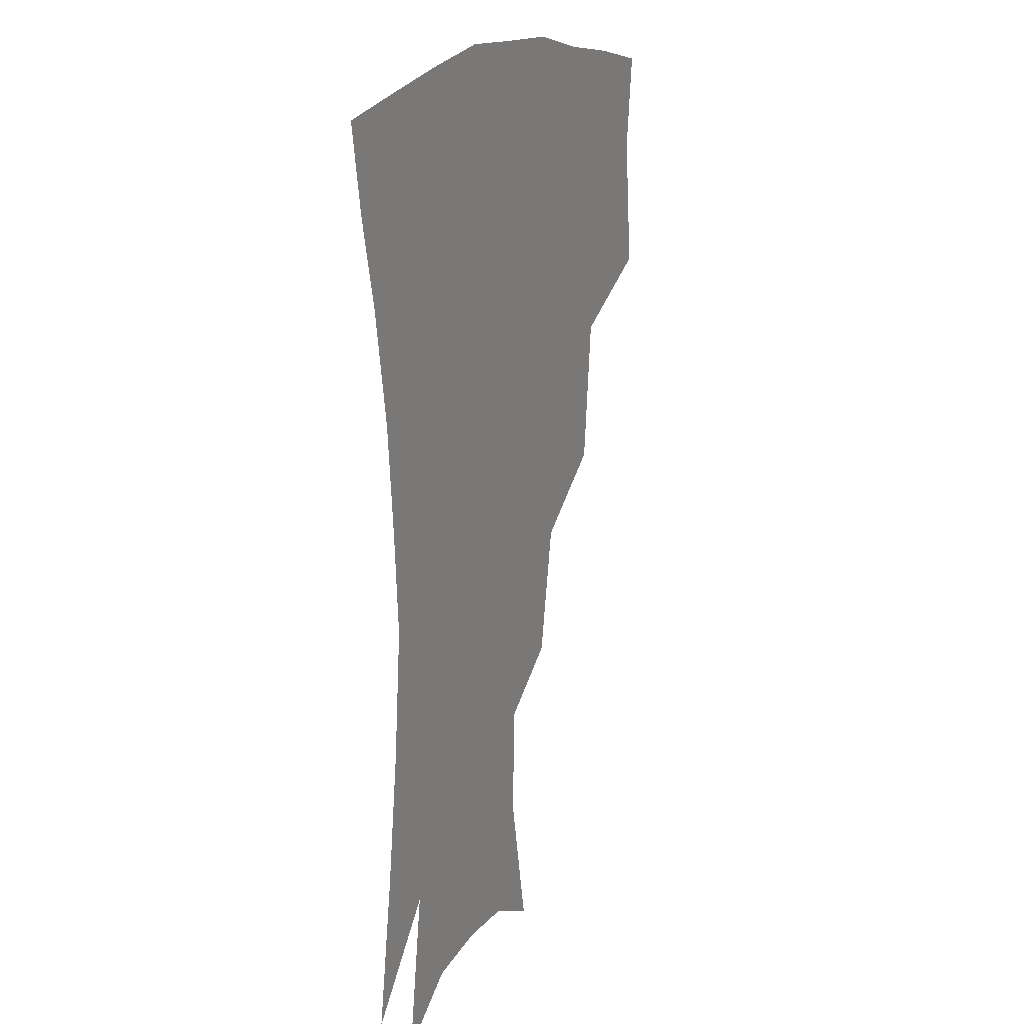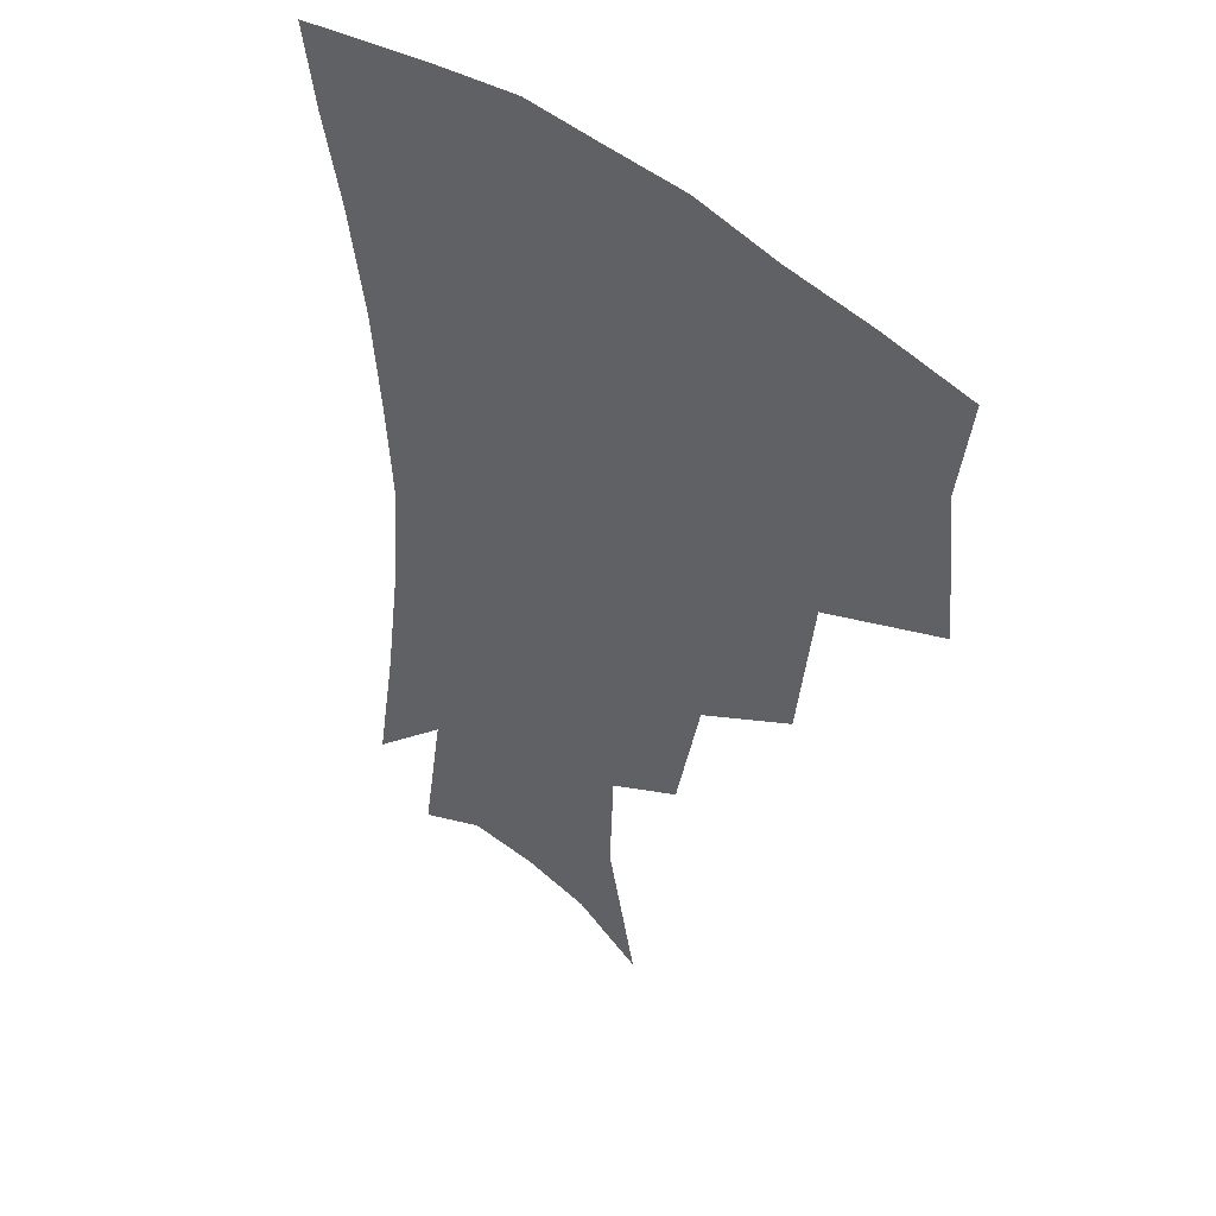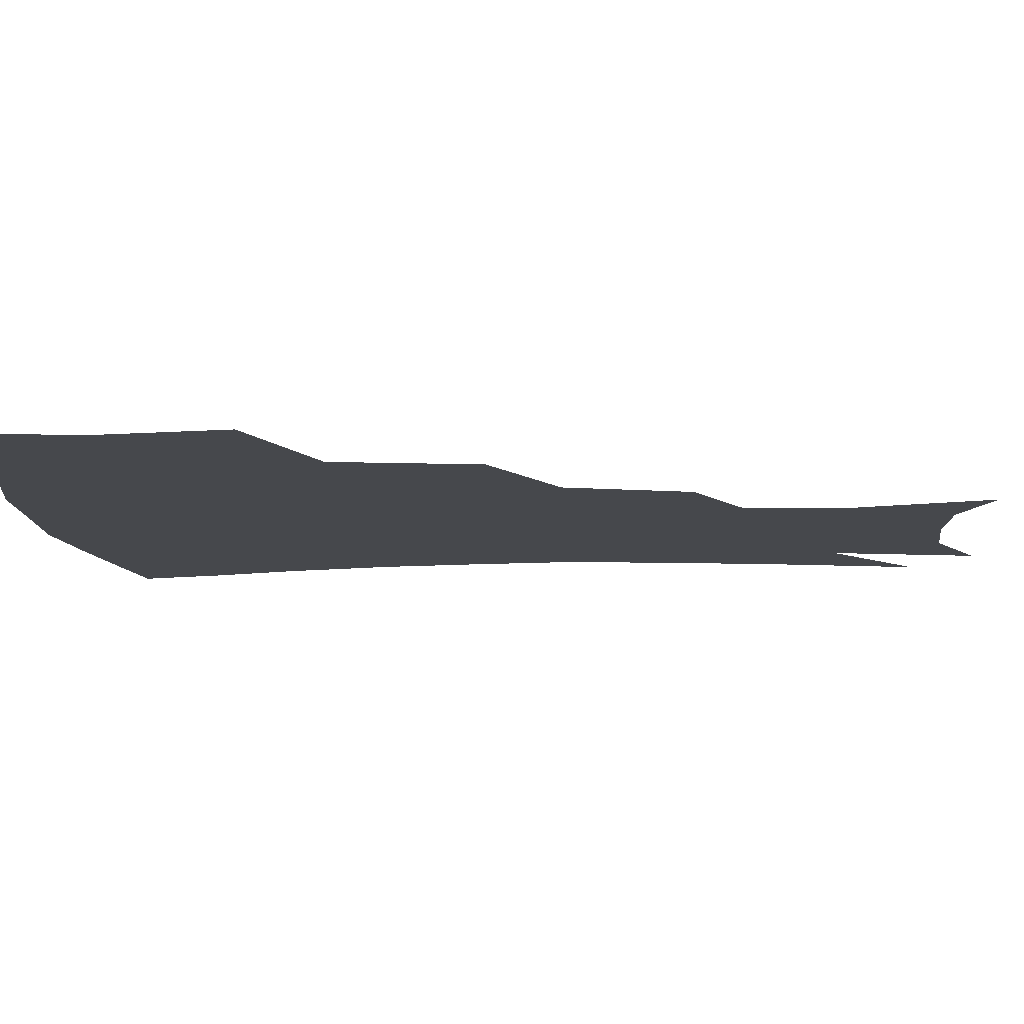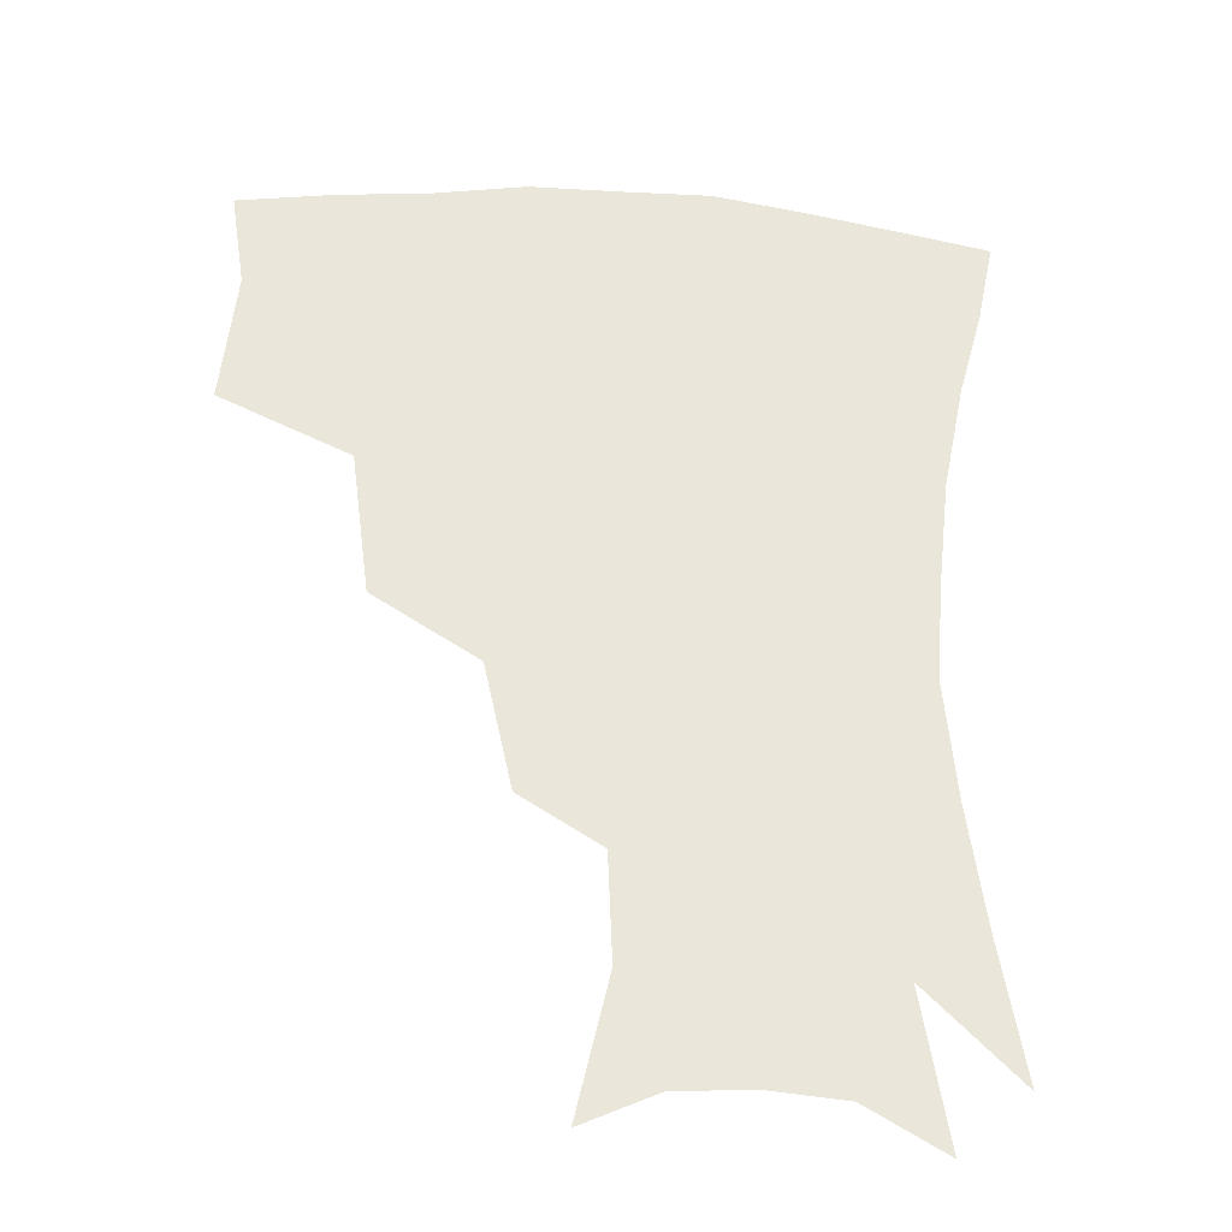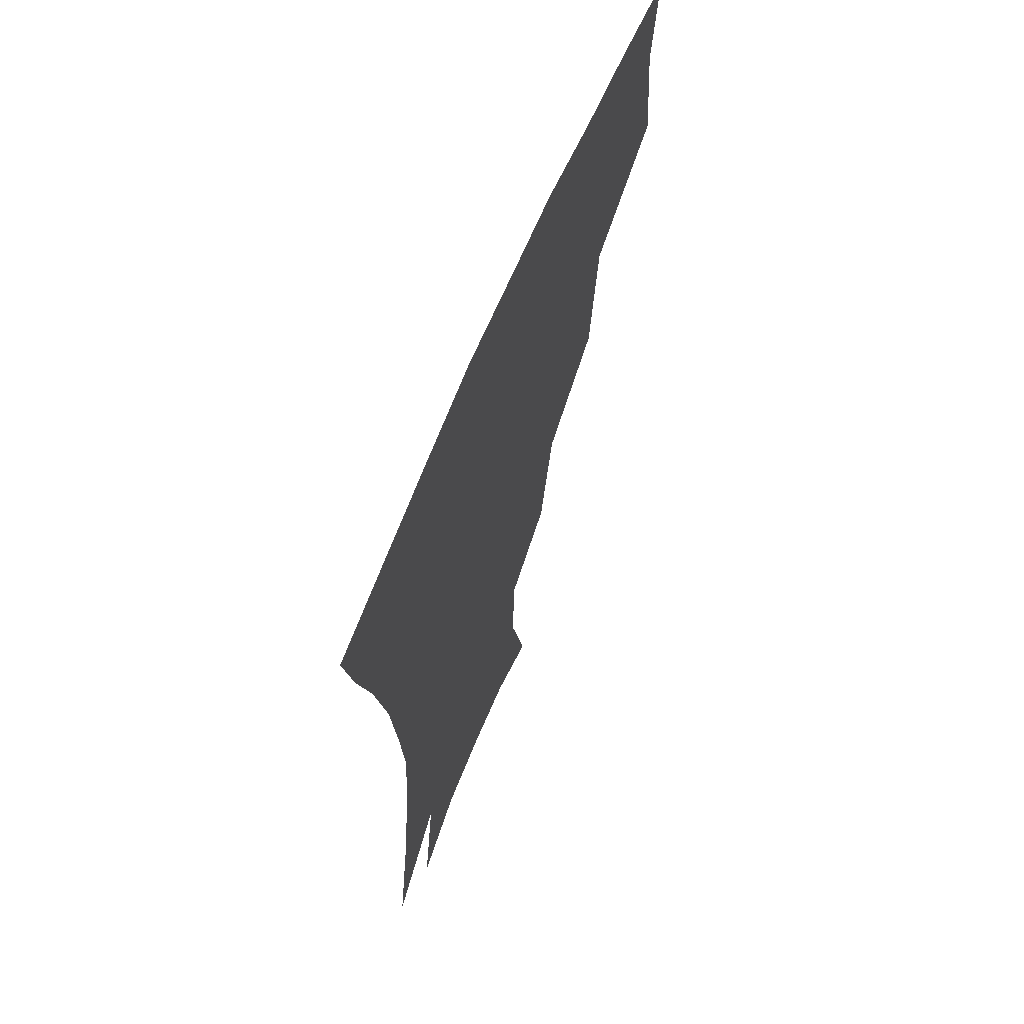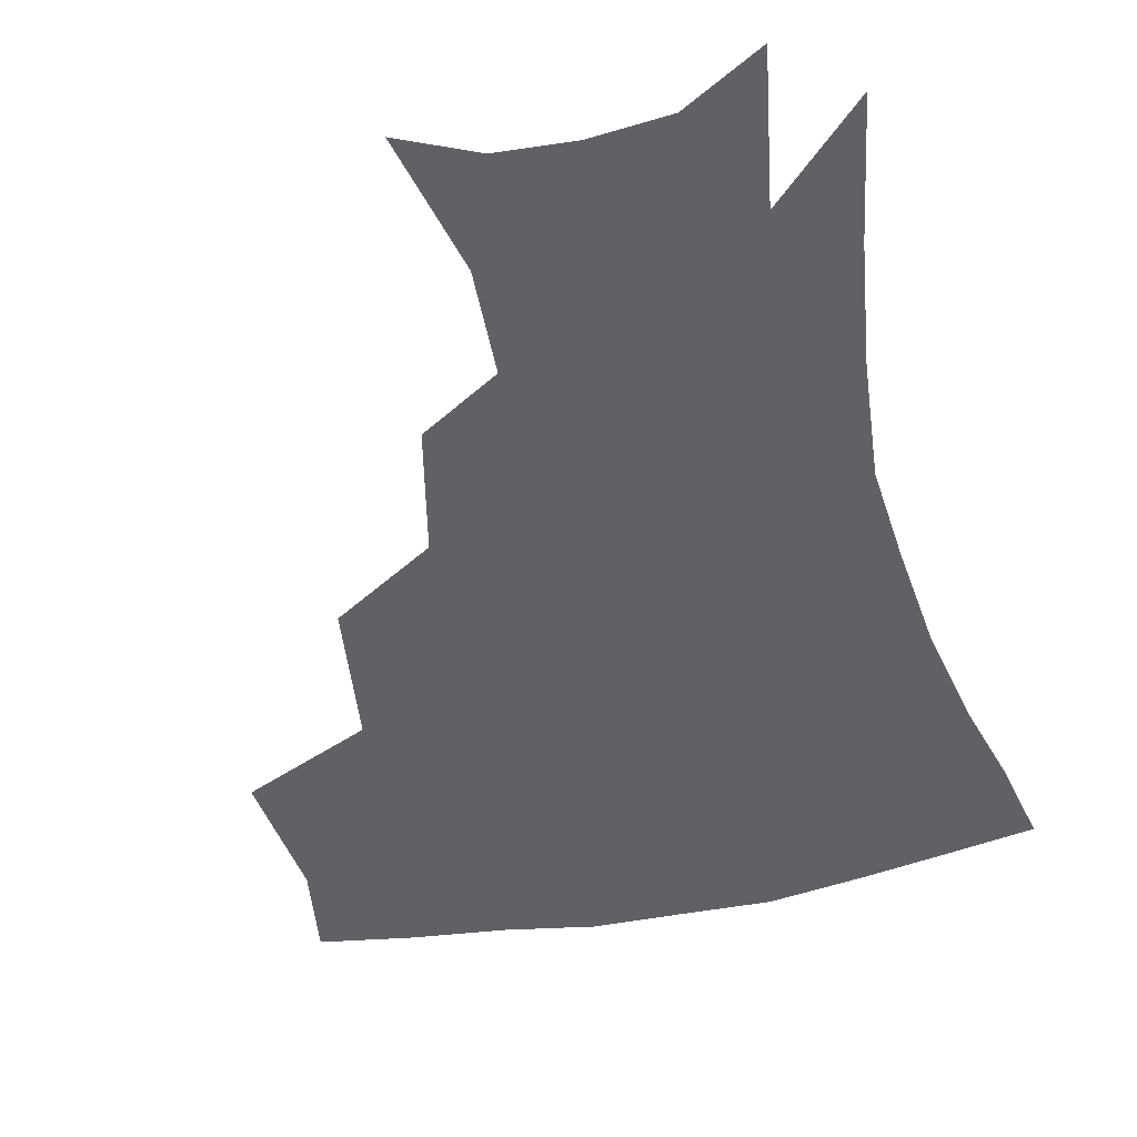
<metadata>
{"format":"obj","ext":"obj","renderer":"f3d","projection":"perspective","resolution":1024,"background":"white","views":[{"elev":15.4,"azim":112.1,"up":"+Y"},{"elev":44.0,"azim":-135.4,"up":"+Y"},{"elev":-11.4,"azim":-86.9,"up":"+Z"},{"elev":-32.1,"azim":-5.4,"up":"+Y"},{"elev":65.4,"azim":112.4,"up":"+Y"},{"elev":-47.8,"azim":13.2,"up":"+Z"}]}
</metadata>
<code>
v 455.7 342.6 0
v 460.3 384.7 0
v 455.8 414.8 0
v 501.9 279 0
v 496.2 324.1 0
v 494 361.2 0
v 489.9 389.8 0
v 485.3 419.4 0
v 543 219.3 0
v 534.4 258.7 0
v 526.8 297.6 0
v 524.2 337 0
v 521.5 365.7 0
v 518.2 393.3 0
v 514.7 422.4 0
v 559.2 126.9 0
v 569.4 170.4 0
v 568 203.8 0
v 561 242.1 0
v 555.2 275.1 0
v 552.1 311.8 0
v 549.8 340.7 0
v 549 369.1 0
v 546.8 395.8 0
v 543.3 427.4 0
v 582.2 137.2 0
v 587.6 178.1 0
v 584.5 213 0
v 579.7 250 0
v 576.8 285.8 0
v 575.8 317.7 0
v 575.5 344.8 0
v 575.3 370.3 0
v 574.8 396.3 0
v 571.9 427.7 0
v 605.8 138.7 0
v 605.7 184.4 0
v 602.2 221 0
v 599.1 255.7 0
v 597.7 288.9 0
v 598.3 317.9 0
v 599.6 344.8 0
v 601.8 371.2 0
v 602 396.6 0
v 599.8 428.3 0
v 630.1 136.4 0
v 624.7 181.6 0
v 620.3 220.5 0
v 618.1 254.4 0
v 618.1 285.1 0
v 619.7 316 0
v 622.9 344.6 0
v 626.4 369.7 0
v 629.5 394.3 0
v 629.3 423.6 0
v 654.6 122.3 0
v 646.7 169.4 0
v 639.9 213.1 0
v 638 245.7 0
v 637.8 277.5 0
v 639.9 309.8 0
v 644.2 339.4 0
v 650.1 365.7 0
v 655.2 391.4 0
v 657.9 418.3 0
v 675.6 140.7 0
v 668 184.3 0
v 662.6 222.7 0
v 659.1 260.7 0
v 661.6 291.2 0
v 665.3 325 0
v 672.1 359.4 0
v 679.6 387 0
v 684.8 413.2 0
f 5 6 1
f 1 6 2
f 6 7 2
f 2 7 3
f 7 8 3
f 10 11 4
f 4 11 5
f 11 12 5
f 5 12 6
f 12 13 6
f 6 13 7
f 13 14 7
f 7 14 8
f 14 15 8
f 18 19 9
f 9 19 10
f 19 20 10
f 10 20 11
f 20 21 11
f 11 21 12
f 21 22 12
f 12 22 13
f 22 23 13
f 13 23 14
f 23 24 14
f 14 24 15
f 24 25 15
f 16 26 17
f 26 27 17
f 17 27 18
f 27 28 18
f 18 28 19
f 28 29 19
f 19 29 20
f 29 30 20
f 20 30 21
f 30 31 21
f 21 31 22
f 31 32 22
f 22 32 23
f 32 33 23
f 23 33 24
f 33 34 24
f 24 34 25
f 34 35 25
f 26 36 27
f 36 37 27
f 27 37 28
f 37 38 28
f 28 38 29
f 38 39 29
f 29 39 30
f 39 40 30
f 30 40 31
f 40 41 31
f 31 41 32
f 41 42 32
f 32 42 33
f 42 43 33
f 33 43 34
f 43 44 34
f 34 44 35
f 44 45 35
f 36 46 37
f 46 47 37
f 37 47 38
f 47 48 38
f 38 48 39
f 48 49 39
f 39 49 40
f 49 50 40
f 40 50 41
f 50 51 41
f 41 51 42
f 51 52 42
f 42 52 43
f 52 53 43
f 43 53 44
f 53 54 44
f 44 54 45
f 54 55 45
f 46 56 47
f 56 57 47
f 47 57 48
f 57 58 48
f 48 58 49
f 58 59 49
f 49 59 50
f 59 60 50
f 50 60 51
f 60 61 51
f 51 61 52
f 61 62 52
f 52 62 53
f 62 63 53
f 53 63 54
f 63 64 54
f 54 64 55
f 64 65 55
f 57 66 58
f 66 67 58
f 58 67 59
f 67 68 59
f 59 68 60
f 68 69 60
f 60 69 61
f 69 70 61
f 61 70 62
f 70 71 62
f 62 71 63
f 71 72 63
f 63 72 64
f 72 73 64
f 64 73 65
f 73 74 65

</code>
